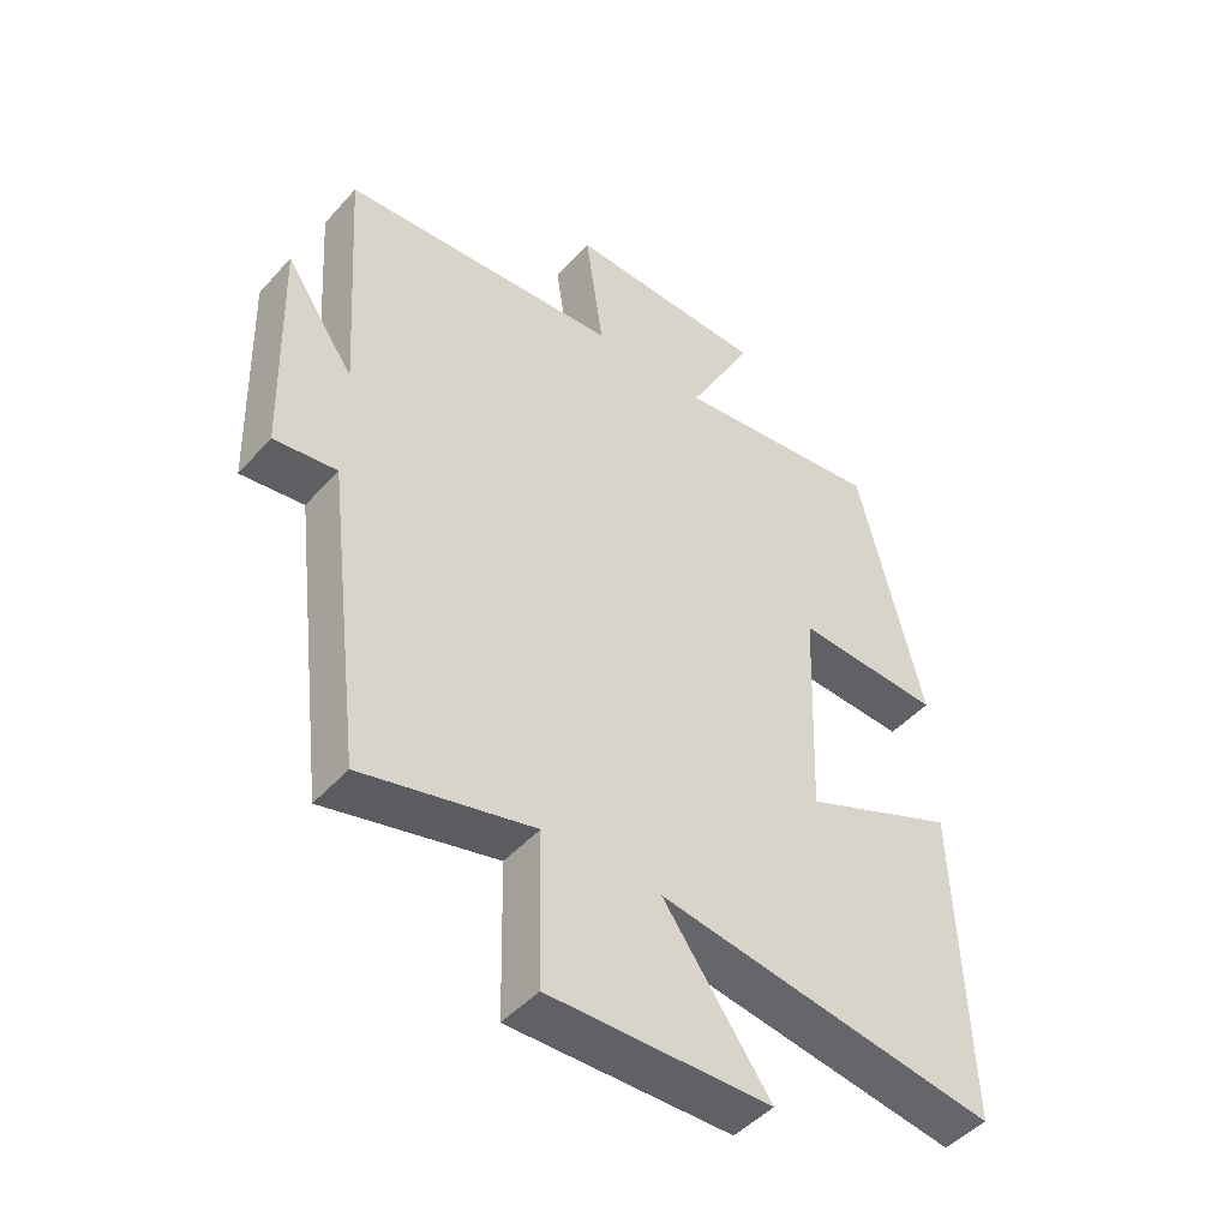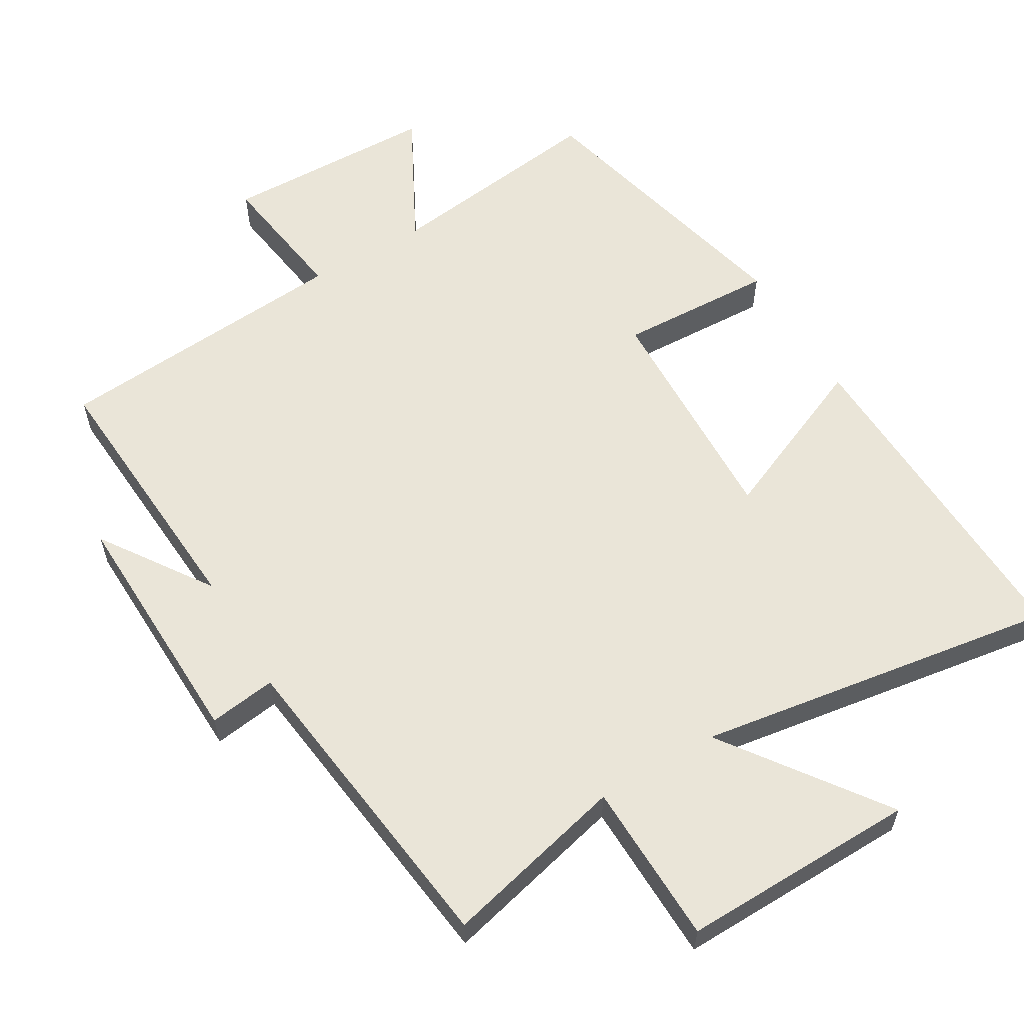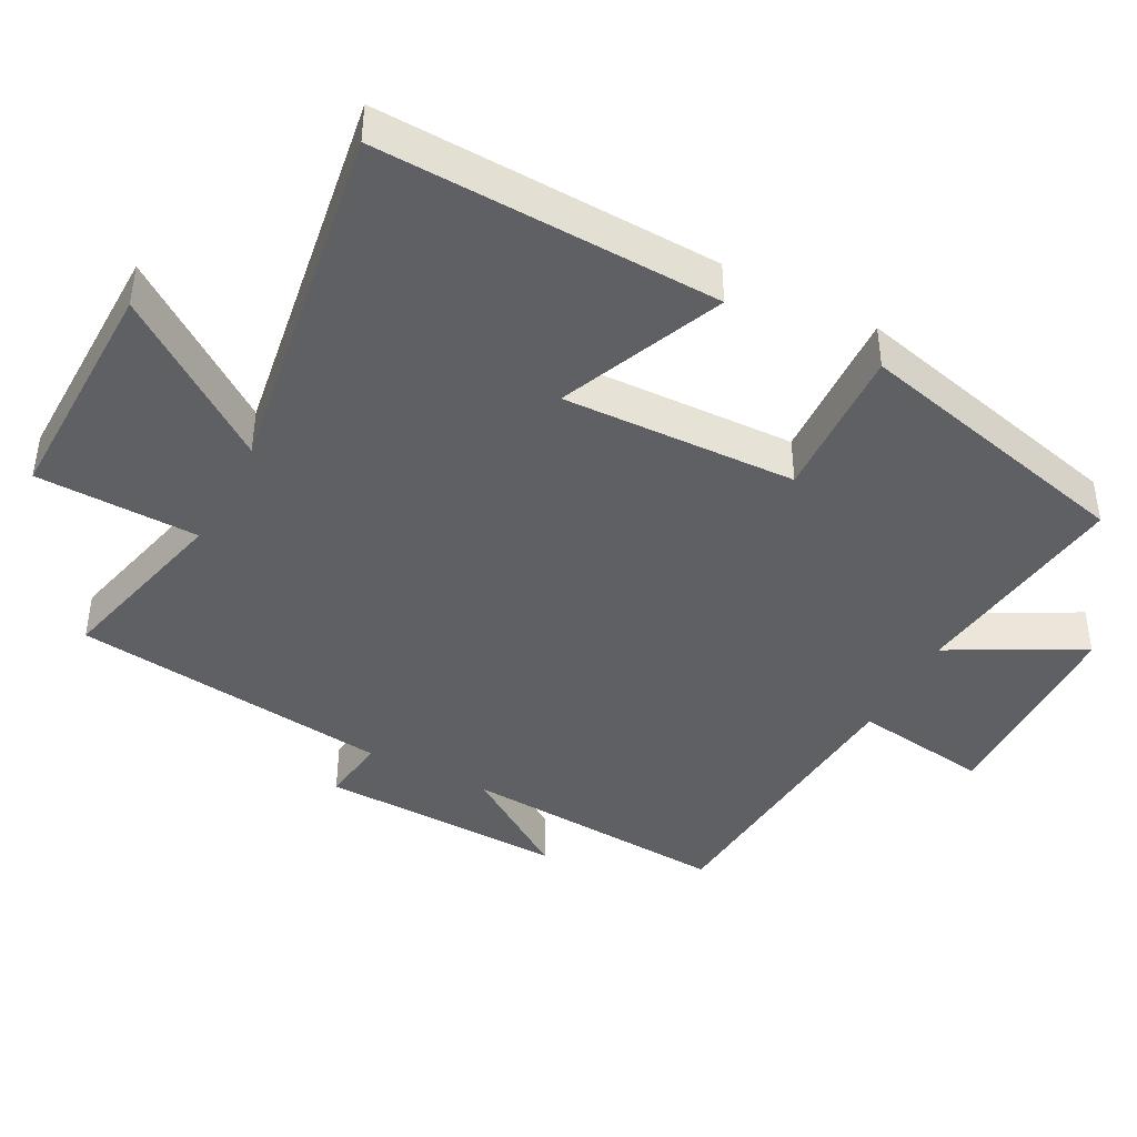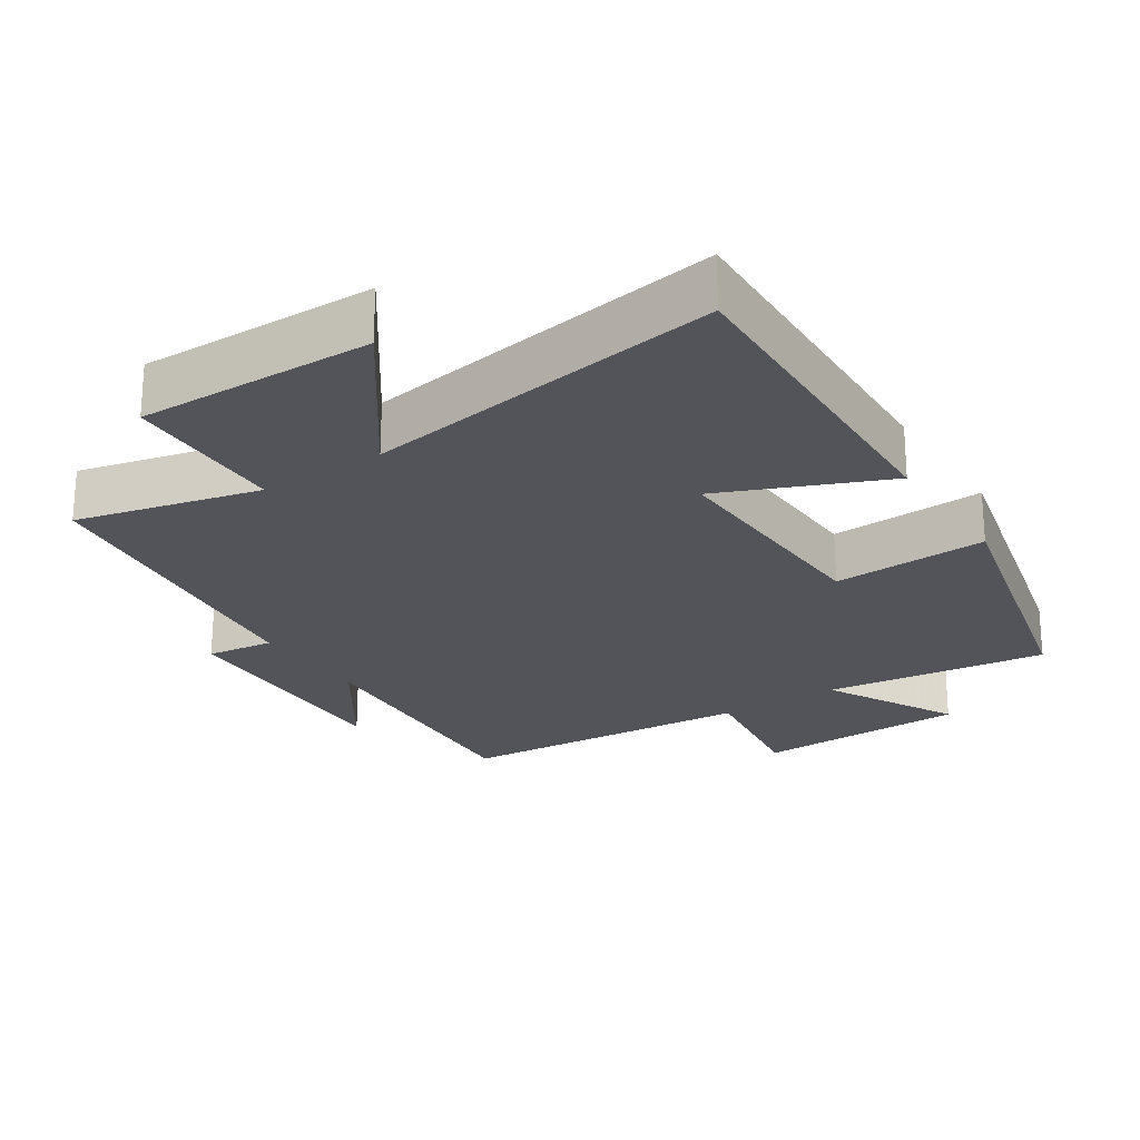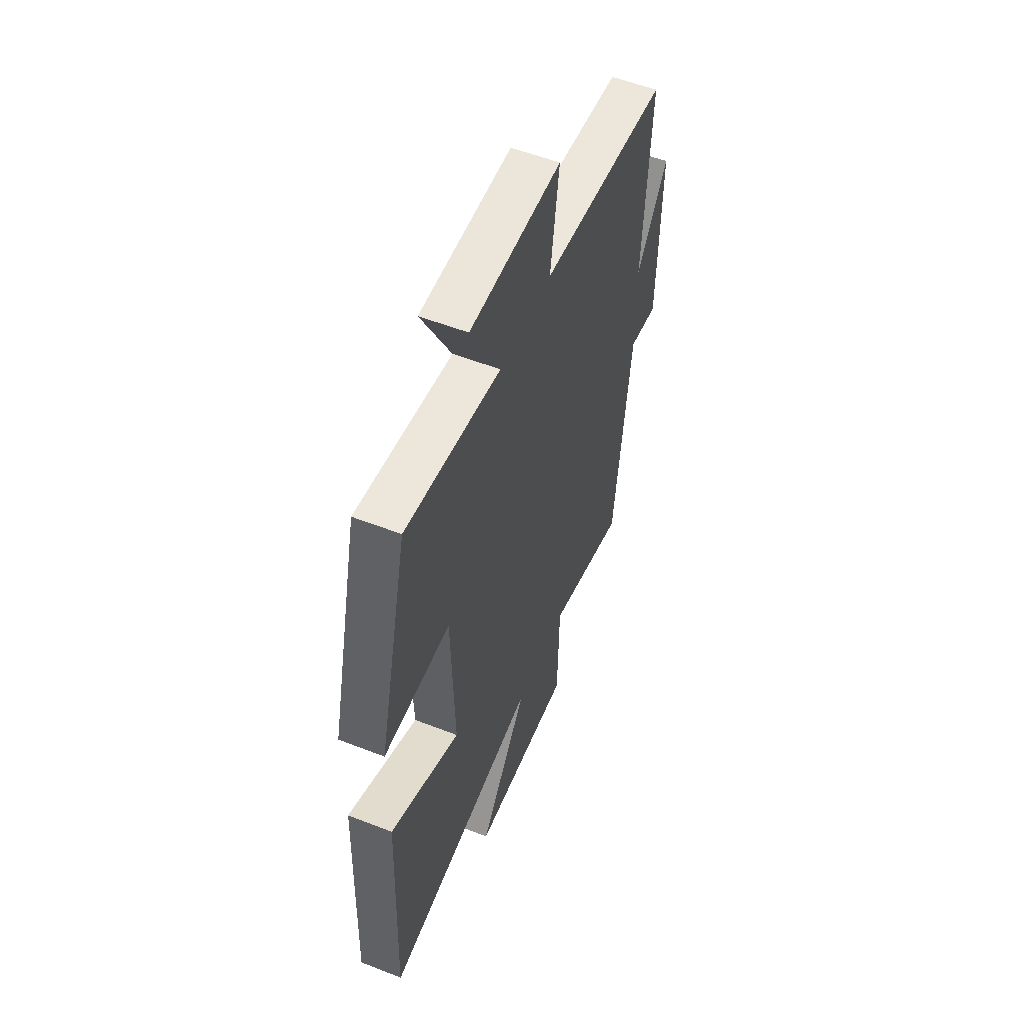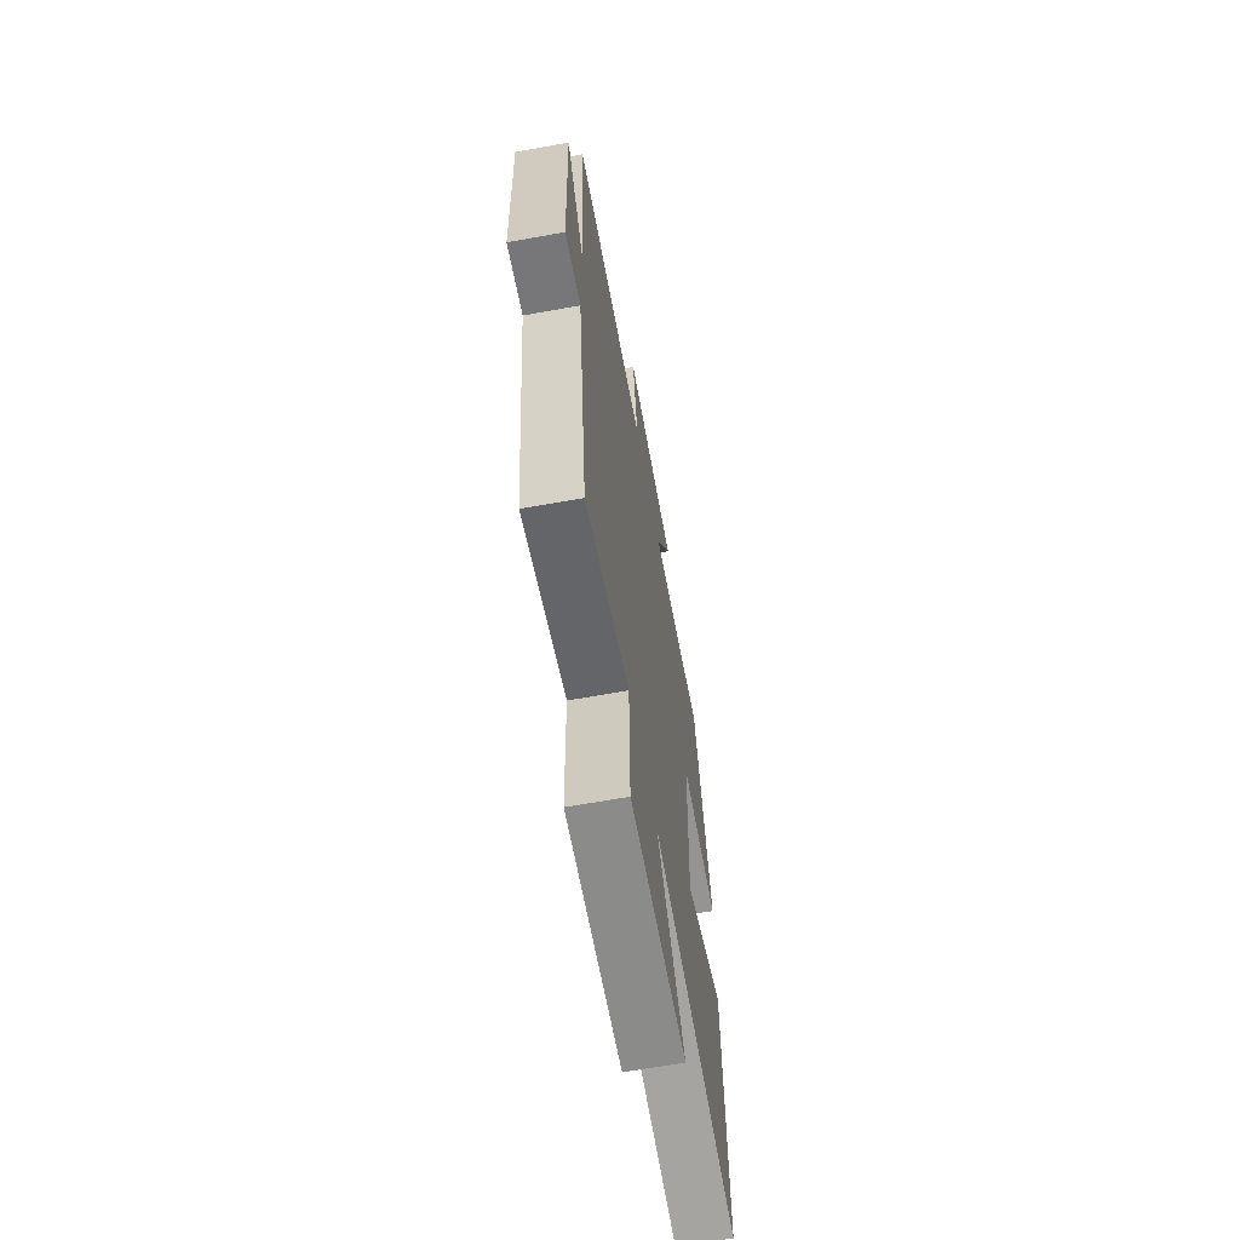
<metadata>
{"format":"obj","ext":"obj","renderer":"f3d","projection":"perspective","resolution":1024,"background":"white","views":[{"elev":-47.0,"azim":140.7,"up":"+Z"},{"elev":59.1,"azim":149.3,"up":"+Y"},{"elev":-42.4,"azim":-117.8,"up":"+Y"},{"elev":-23.7,"azim":-146.7,"up":"+Y"},{"elev":55.0,"azim":-67.6,"up":"+Z"},{"elev":-64.7,"azim":100.3,"up":"+Z"}]}
</metadata>
<code>
v -0.517 0.07 -0.581
v -0.5 0.07 -0.092
v -0.265 0.07 -0.192
v -0.277 0.07 0.144
v -0.5 0.07 0.134
v -0.401 0.07 0.541
v -0.081 0.07 0.5
v -0.181 0.07 0.689
v 0.125 0.07 0.697
v 0.097 0.07 0.5
v 0.525 0.07 0.467
v 0.5 0.07 0.08
v 0.606 0.07 0.237
v 0.596 0.07 -0.117
v 0.5 0.07 -0.104
v 0.444 0.07 -0.564
v 0.182 0.07 -0.5
v 0.177 0.07 -0.733
v -0.161 0.07 -0.727
v 0.002 0.07 -0.5
v -0.517 0 -0.581
v -0.5 0 -0.092
v -0.265 0 -0.192
v -0.277 0 0.144
v -0.5 0 0.134
v -0.401 0 0.541
v -0.081 0 0.5
v -0.181 0 0.689
v 0.125 0 0.697
v 0.097 0 0.5
v 0.525 0 0.467
v 0.5 0 0.08
v 0.606 0 0.237
v 0.596 0 -0.117
v 0.5 0 -0.104
v 0.444 0 -0.564
v 0.182 0 -0.5
v 0.177 0 -0.733
v -0.161 0 -0.727
v 0.002 0 -0.5
f 17 18 19 20
f 15 16 17
f 15 17 20
f 12 13 14 15
f 12 15 20 1
f 10 11 12
f 7 8 9 10
f 7 10 12
f 4 5 6 7
f 3 4 7 12
f 1 2 3
f 1 3 12
f 40 39 38 37
f 37 36 35
f 40 37 35
f 35 34 33 32
f 21 40 35 32
f 32 31 30
f 30 29 28 27
f 32 30 27
f 27 26 25 24
f 32 27 24 23
f 23 22 21
f 32 23 21
f 1 21 22 2
f 2 22 23 3
f 3 23 24 4
f 4 24 25 5
f 5 25 26 6
f 6 26 27 7
f 7 27 28 8
f 8 28 29 9
f 9 29 30 10
f 10 30 31 11
f 11 31 32 12
f 12 32 33 13
f 13 33 34 14
f 14 34 35 15
f 15 35 36 16
f 16 36 37 17
f 17 37 38 18
f 18 38 39 19
f 19 39 40 20
f 20 40 21 1

</code>
